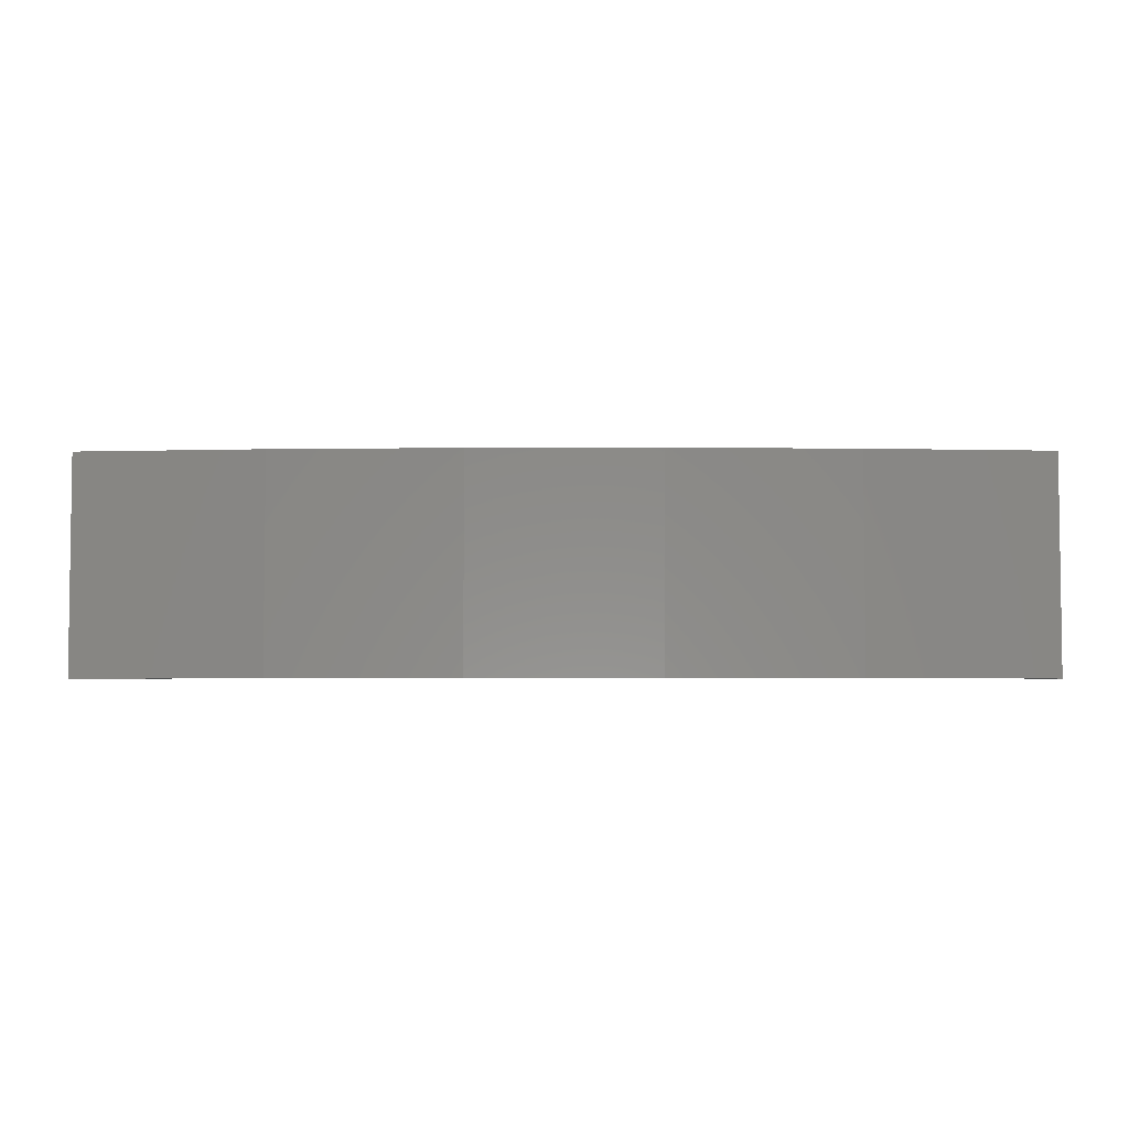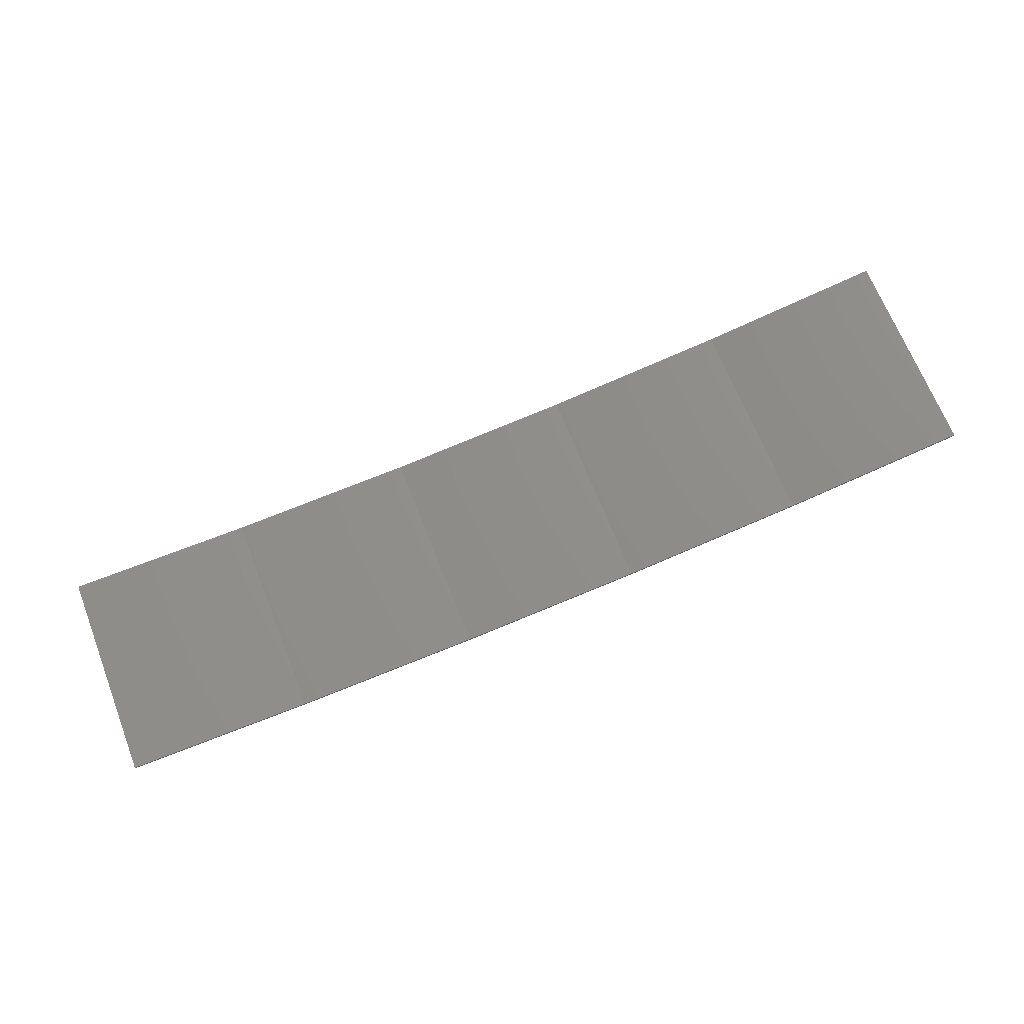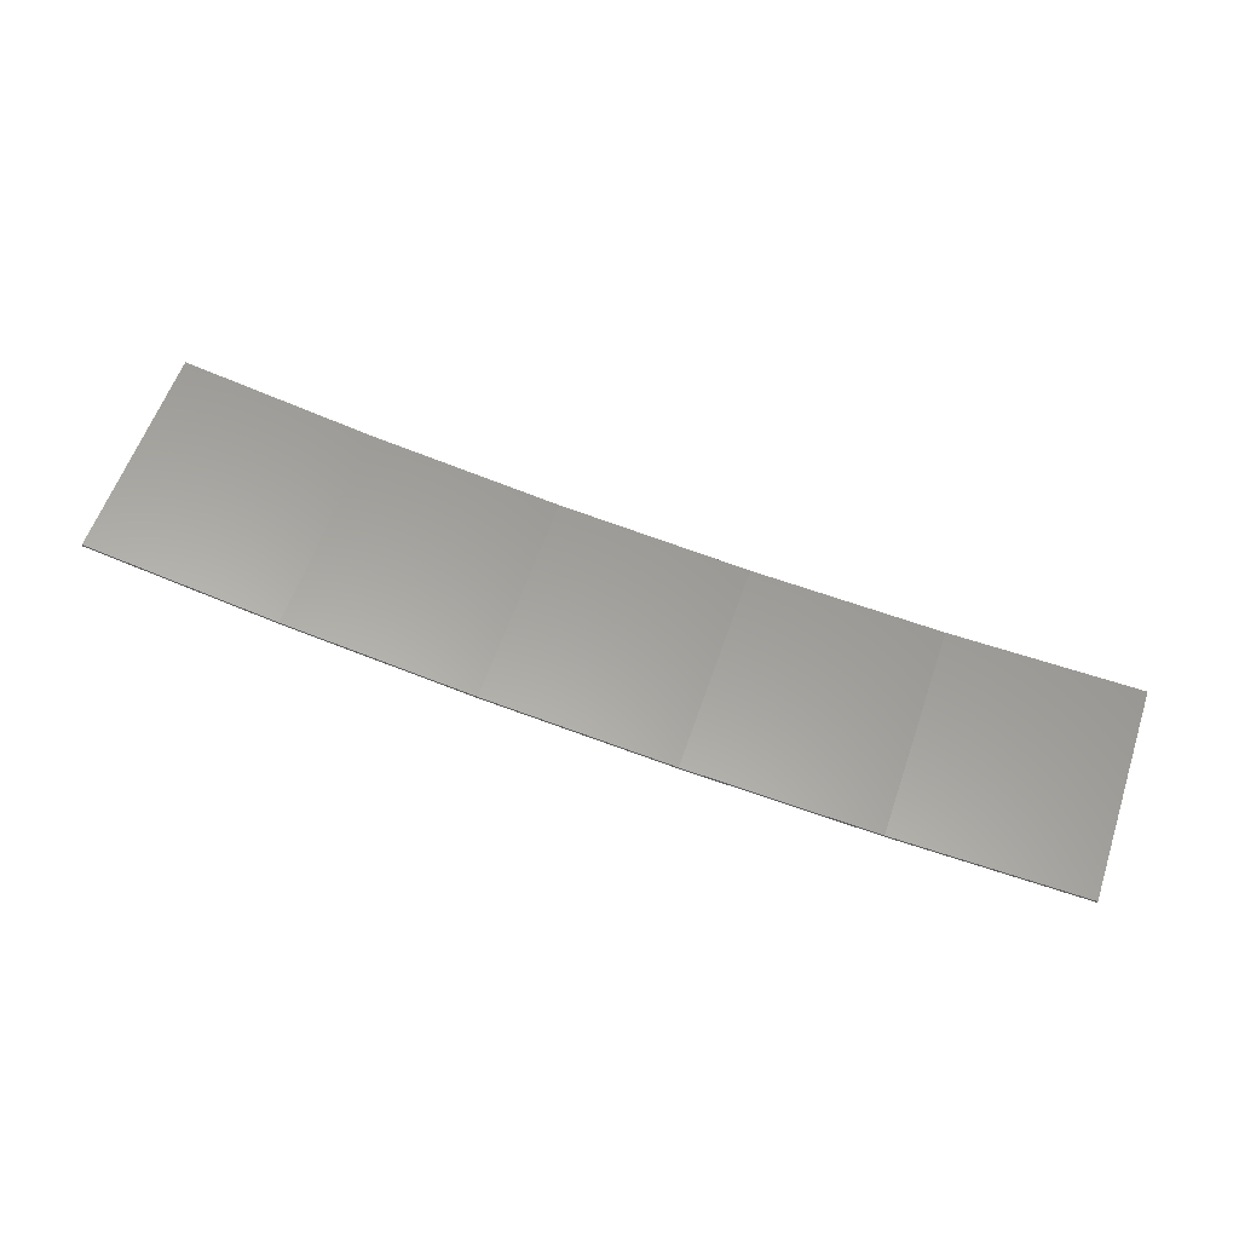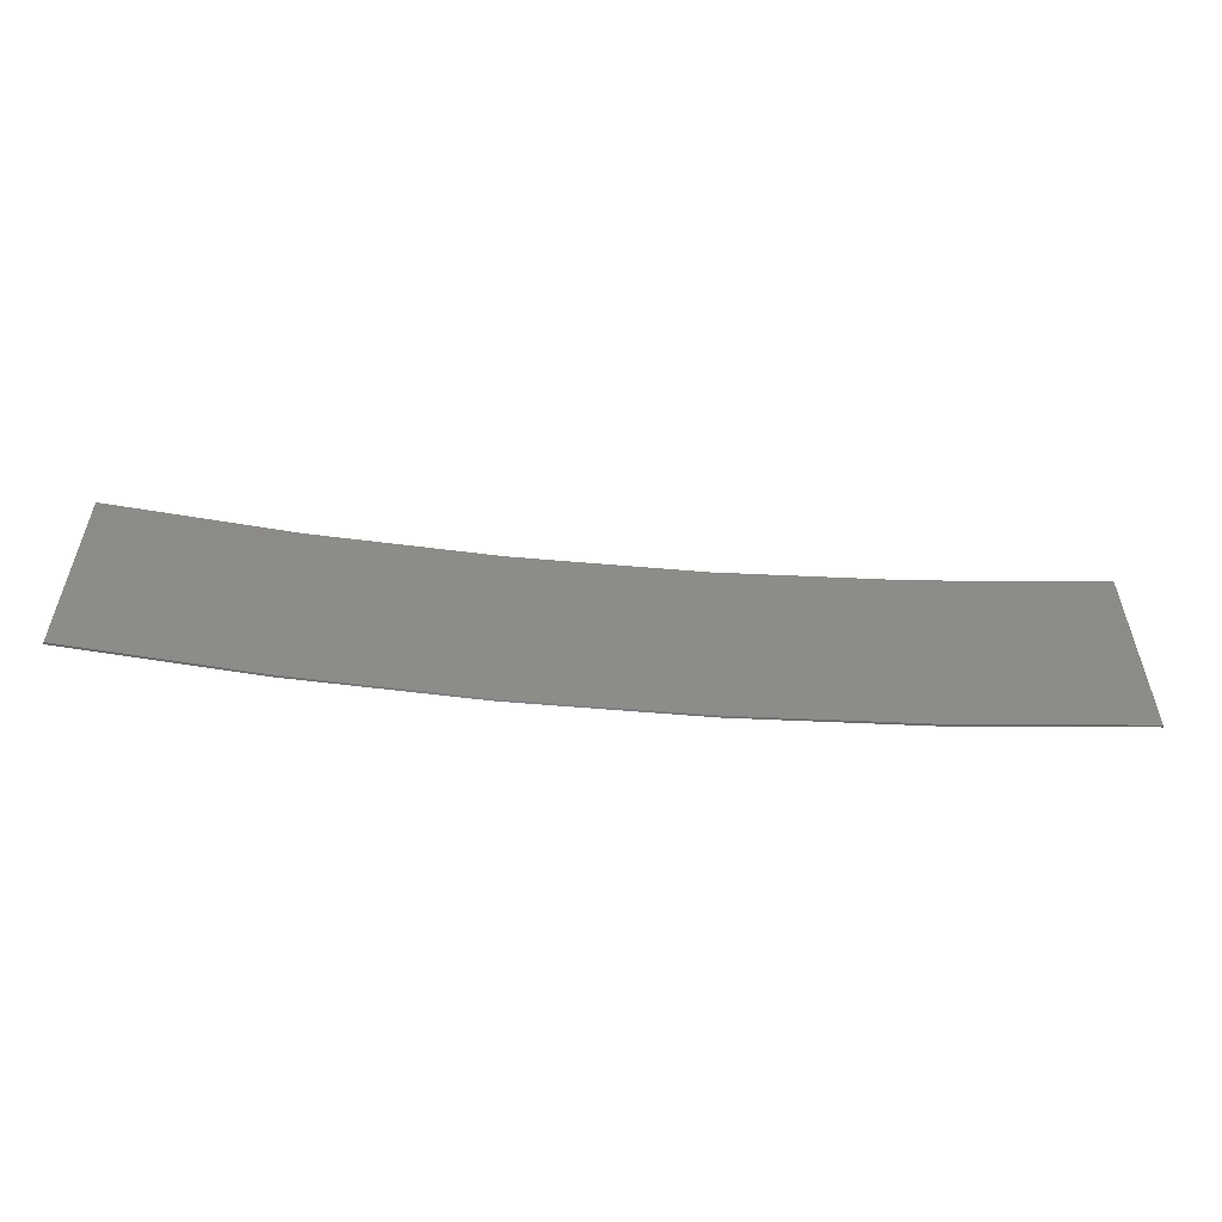
<metadata>
{"format":"stl","ext":"stl","renderer":"f3d","projection":"perspective","resolution":1024,"background":"white","views":[{"elev":-4.4,"azim":6.4,"up":"+Z"},{"elev":67.7,"azim":-21.3,"up":"+Y"},{"elev":58.6,"azim":-161.3,"up":"+Y"},{"elev":-55.0,"azim":-179.3,"up":"+Z"}]}
</metadata>
<code>
# stl→obj: 24 verts, 44 faces
v 3.965 -4.28 -4.249
v 0.05288 -4.35 -4.249
v 0.05288 -4.35 -8.749
v 3.965 -4.28 -8.749
v 7.87 -4.04 -4.249
v 7.87 -4.04 -8.749
v 11.76 -3.632 -4.249
v 11.76 -3.632 -8.749
v 15.63 -3.054 -8.749
v 15.63 -3.054 -4.249
v 19.47 -2.309 -8.749
v 19.47 -2.309 -4.249
v 19.46 -2.26 -4.249
v 19.46 -2.26 -8.749
v 0.05307 -4.3 -8.749
v 3.963 -4.23 -4.249
v 3.963 -4.23 -8.749
v 0.05307 -4.3 -4.249
v 7.866 -3.991 -4.249
v 7.866 -3.991 -8.749
v 11.75 -3.582 -4.249
v 11.75 -3.582 -8.749
v 15.62 -3.005 -8.749
v 15.62 -3.005 -4.249
f 1 2 3
f 1 3 4
f 5 4 6
f 5 1 4
f 7 6 8
f 7 8 9
f 7 5 6
f 10 9 11
f 10 7 9
f 12 10 11
f 13 12 11
f 13 11 14
f 15 16 17
f 18 16 15
f 17 19 20
f 16 19 17
f 20 21 22
f 22 21 23
f 19 21 20
f 21 24 23
f 23 13 14
f 24 13 23
f 2 18 15
f 2 15 3
f 13 24 12
f 24 10 12
f 24 21 10
f 21 7 10
f 19 5 21
f 21 5 7
f 16 1 19
f 19 1 5
f 18 2 16
f 16 2 1
f 23 14 11
f 9 23 11
f 22 23 9
f 8 22 9
f 6 20 22
f 6 22 8
f 4 17 20
f 4 20 6
f 3 15 17
f 3 17 4

</code>
